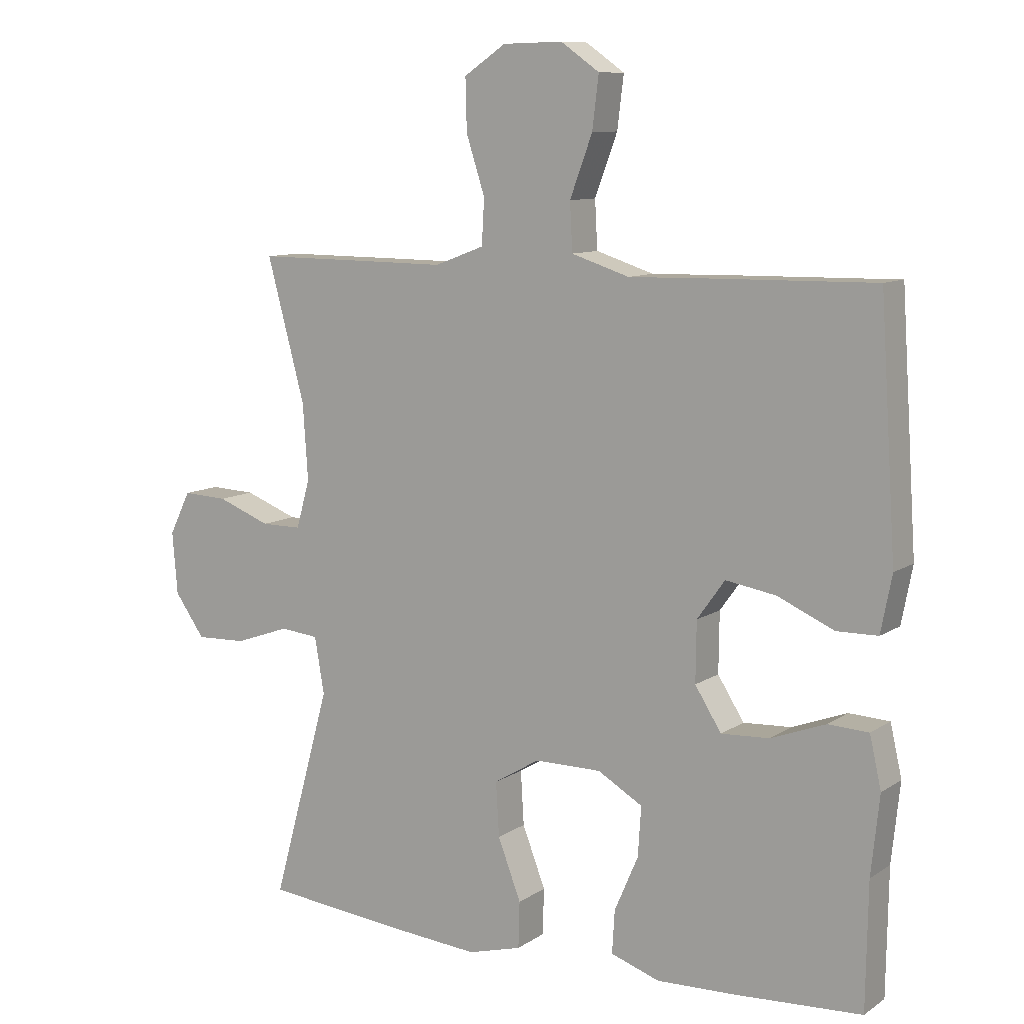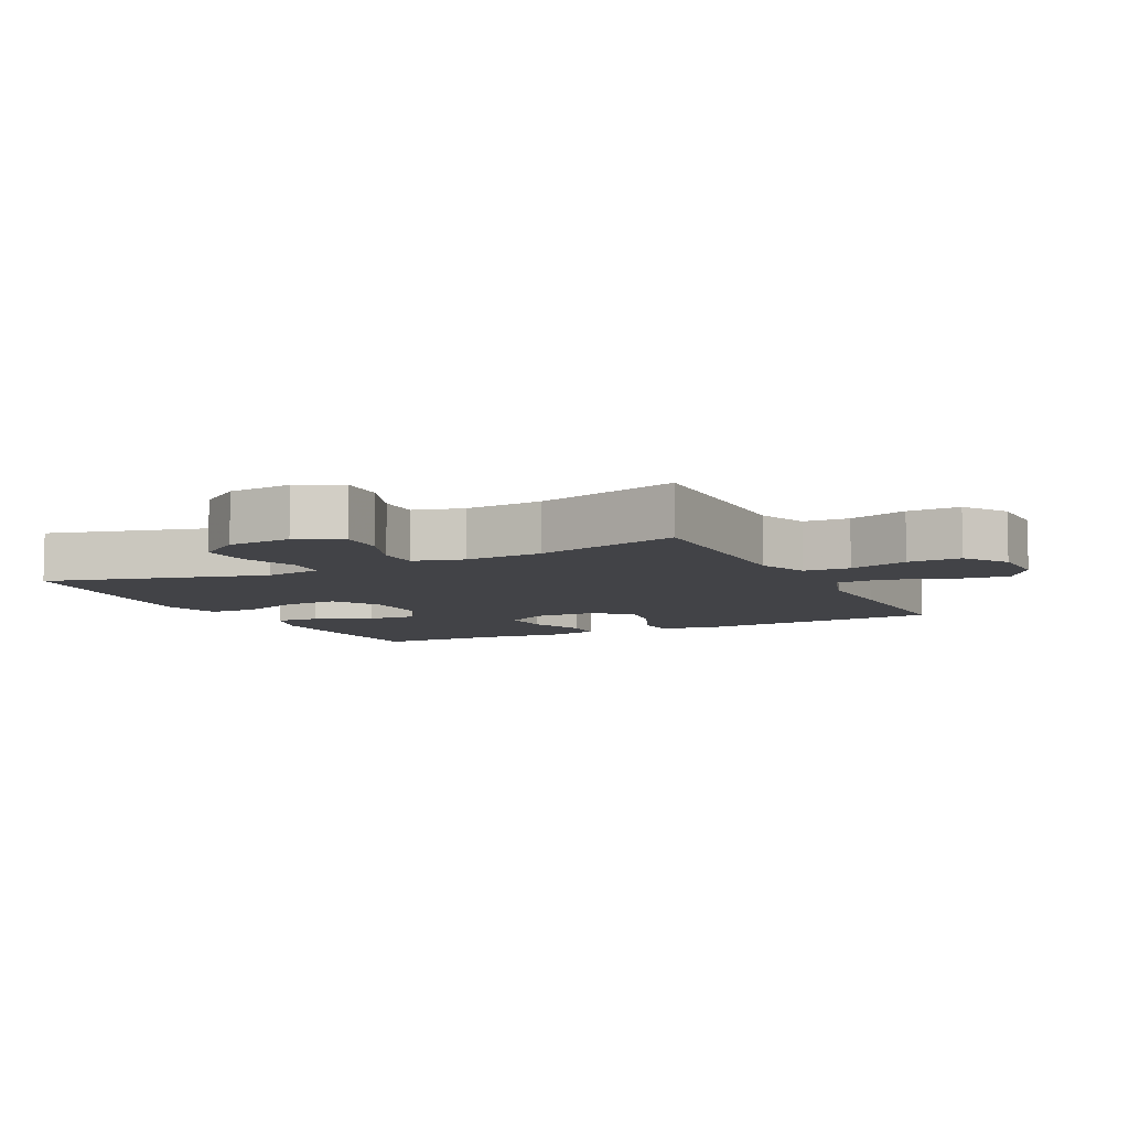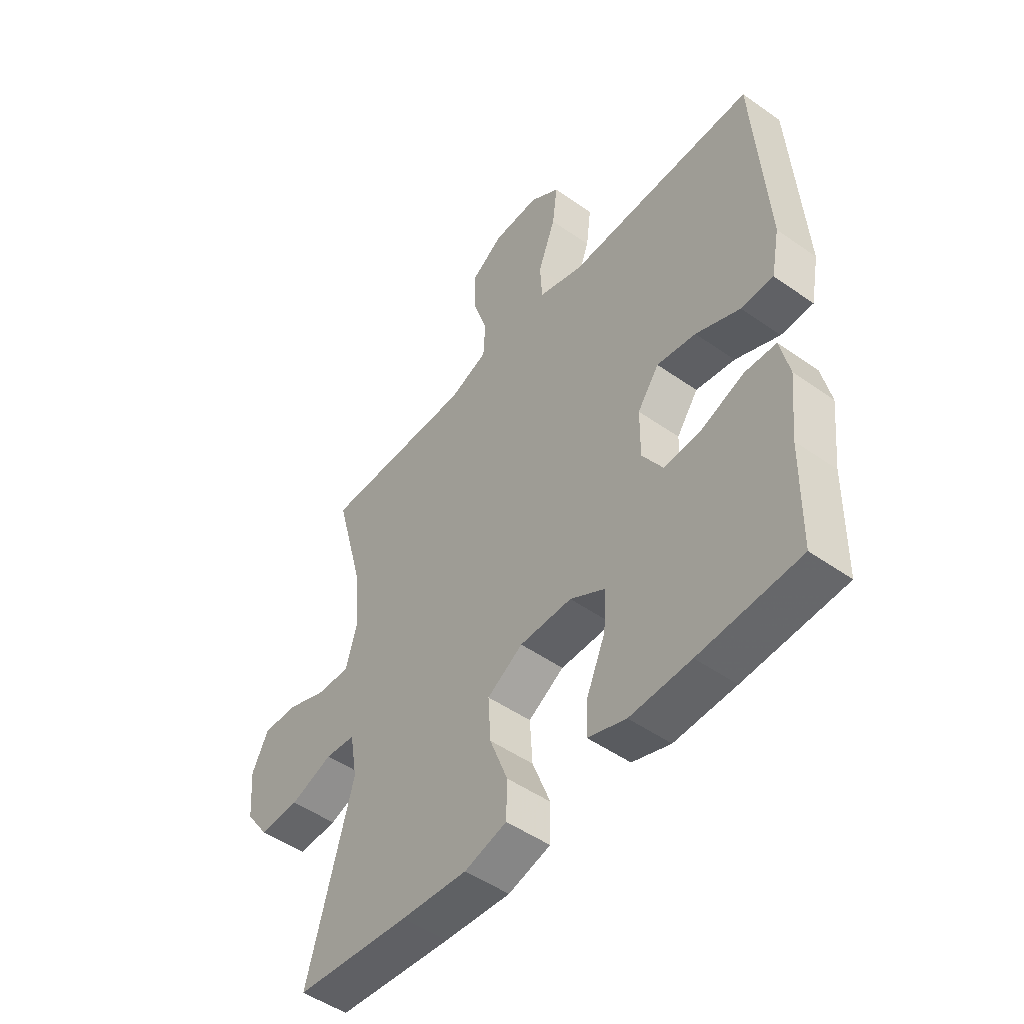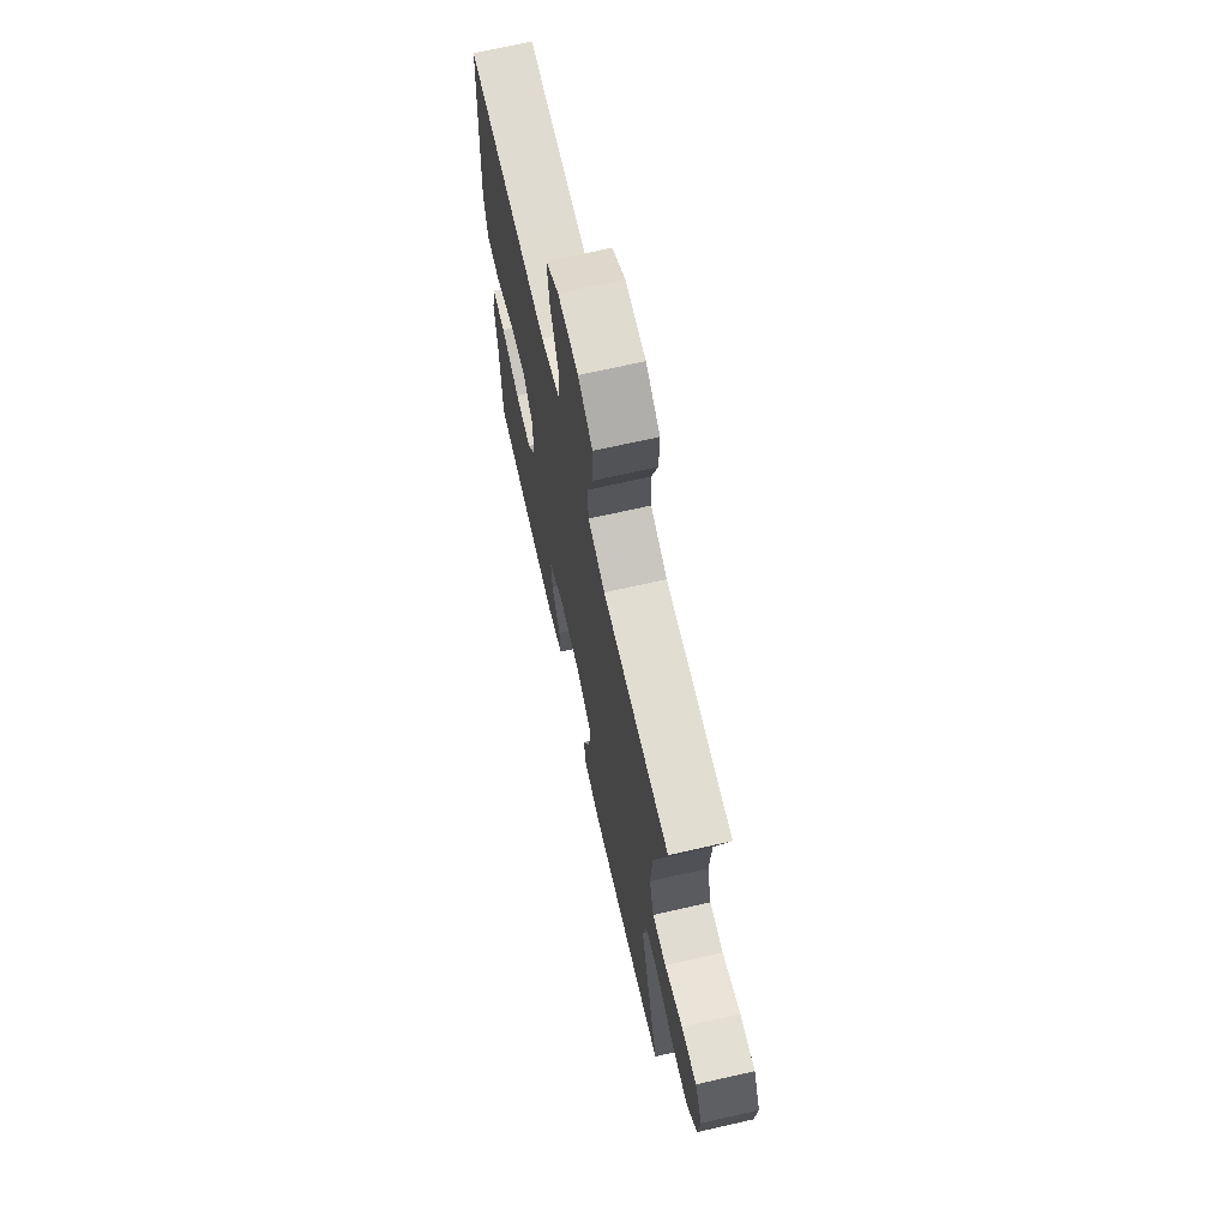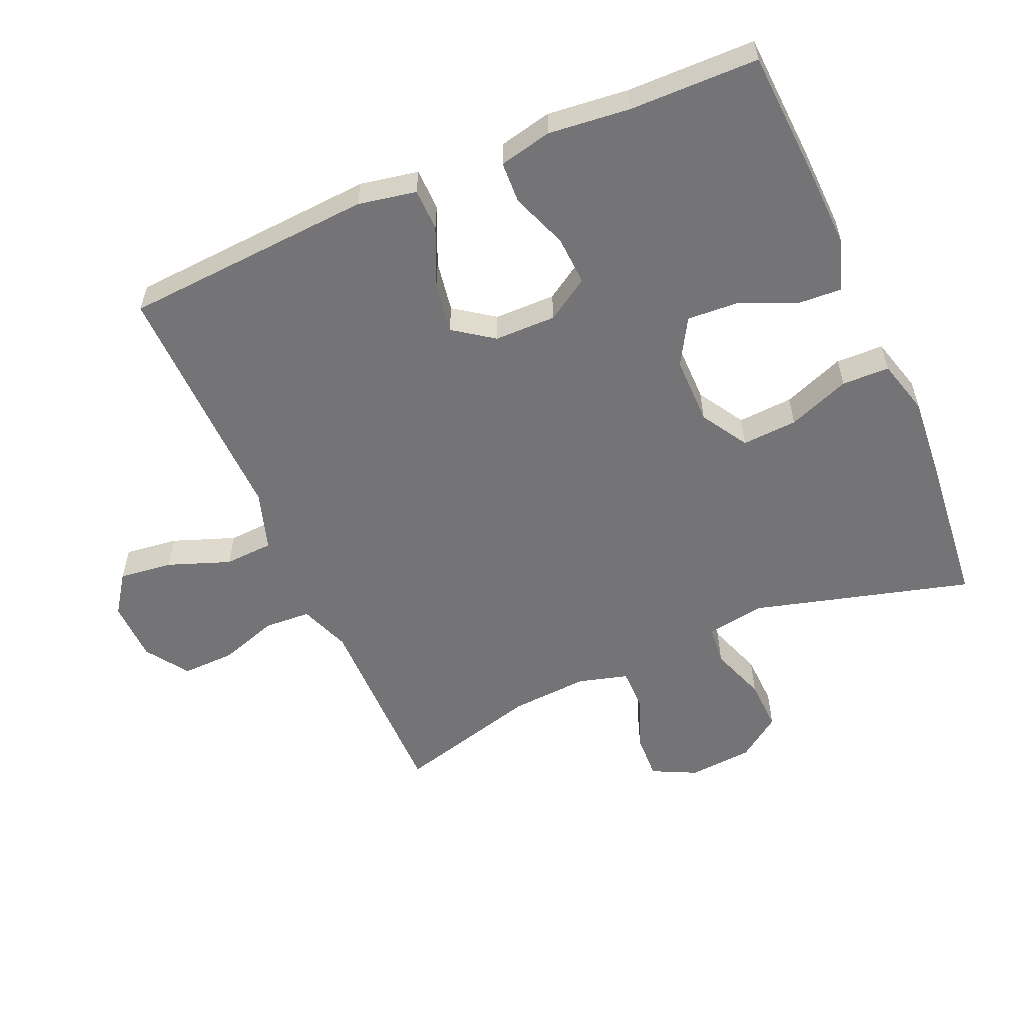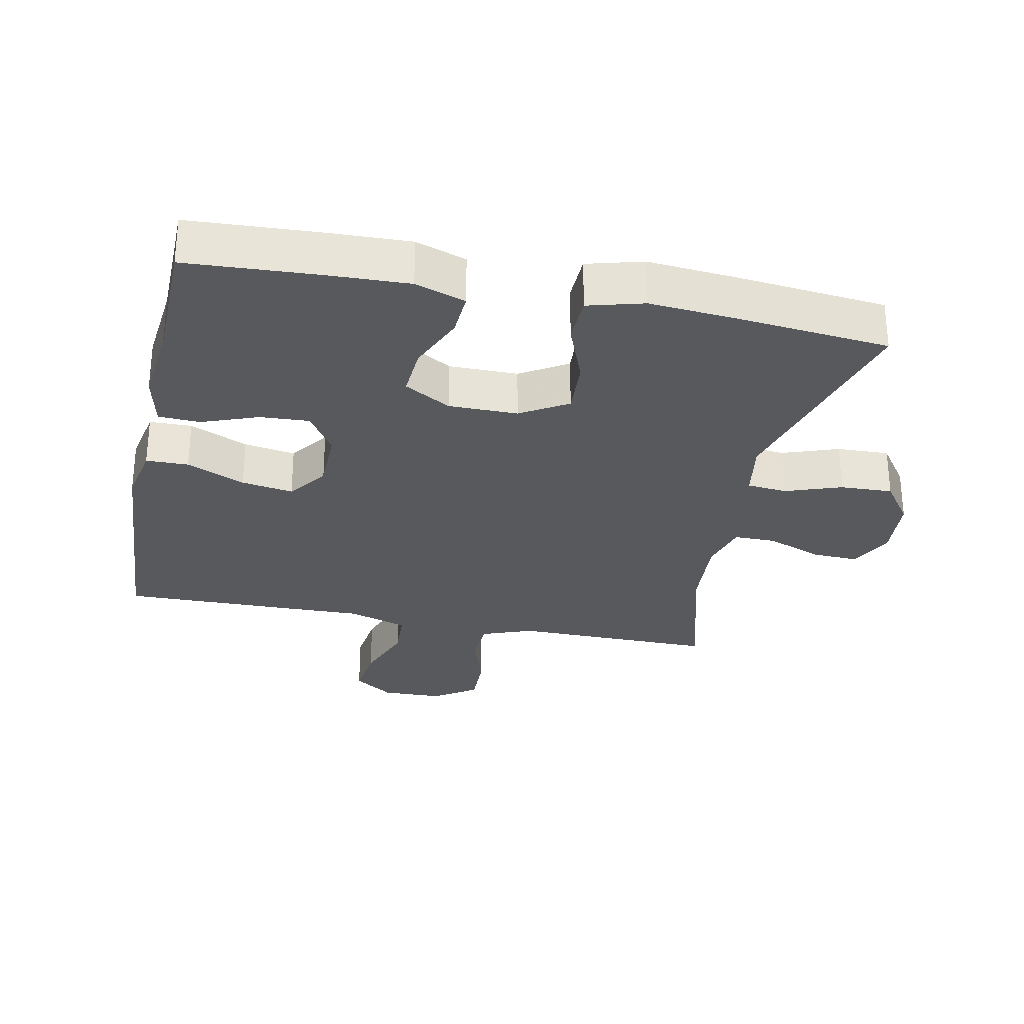
<metadata>
{"format":"obj","ext":"obj","renderer":"f3d","projection":"perspective","resolution":1024,"background":"white","views":[{"elev":9.8,"azim":31.9,"up":"+Z"},{"elev":-7.5,"azim":-63.5,"up":"+Y"},{"elev":-49.6,"azim":52.1,"up":"+Z"},{"elev":69.2,"azim":-102.8,"up":"+Z"},{"elev":-56.3,"azim":113.6,"up":"+Y"},{"elev":-29.1,"azim":168.4,"up":"+Y"}]}
</metadata>
<code>
v 0.5 0.07 -0.5
v 0.301 0.07 -0.511
v 0.18 0.07 -0.515
v 0.104 0.07 -0.489
v 0.108 0.07 -0.422
v 0.145 0.07 -0.336
v 0.15 0.07 -0.259
v 0.08 0.07 -0.218
v -0.024 0.07 -0.218
v -0.095 0.07 -0.261
v -0.09 0.07 -0.345
v -0.054 0.07 -0.439
v -0.056 0.07 -0.511
v -0.14 0.07 -0.534
v -0.272 0.07 -0.523
v -0.5 0.07 -0.5
v -0.409 0.07 -0.169
v -0.424 0.07 -0.081
v -0.484 0.07 -0.075
v -0.569 0.07 -0.105
v -0.648 0.07 -0.108
v -0.695 0.07 -0.042
v -0.703 0.07 0.055
v -0.67 0.07 0.122
v -0.6 0.07 0.119
v -0.517 0.07 0.087
v -0.454 0.07 0.087
v -0.433 0.07 0.162
v -0.441 0.07 0.28
v -0.5 0.07 0.5
v -0.314 0.07 0.499
v -0.195 0.07 0.498
v -0.118 0.07 0.527
v -0.114 0.07 0.597
v -0.143 0.07 0.687
v -0.145 0.07 0.767
v -0.08 0.07 0.811
v 0.013 0.07 0.813
v 0.073 0.07 0.771
v 0.063 0.07 0.69
v 0.028 0.07 0.596
v 0.032 0.07 0.522
v 0.122 0.07 0.493
v 0.258 0.07 0.496
v 0.5 0.07 0.5
v 0.525 0.07 0.12
v 0.508 0.07 0.032
v 0.444 0.07 0.031
v 0.356 0.07 0.07
v 0.278 0.07 0.083
v 0.235 0.07 0.023
v 0.234 0.07 -0.07
v 0.275 0.07 -0.135
v 0.35 0.07 -0.131
v 0.435 0.07 -0.099
v 0.498 0.07 -0.102
v 0.516 0.07 -0.182
v 0.503 0.07 -0.305
v 0.5 0 -0.5
v 0.301 0 -0.511
v 0.18 0 -0.515
v 0.104 0 -0.489
v 0.108 0 -0.422
v 0.145 0 -0.336
v 0.15 0 -0.259
v 0.08 0 -0.218
v -0.024 0 -0.218
v -0.095 0 -0.261
v -0.09 0 -0.345
v -0.054 0 -0.439
v -0.056 0 -0.511
v -0.14 0 -0.534
v -0.272 0 -0.523
v -0.5 0 -0.5
v -0.409 0 -0.169
v -0.424 0 -0.081
v -0.484 0 -0.075
v -0.569 0 -0.105
v -0.648 0 -0.108
v -0.695 0 -0.042
v -0.703 0 0.055
v -0.67 0 0.122
v -0.6 0 0.119
v -0.517 0 0.087
v -0.454 0 0.087
v -0.433 0 0.162
v -0.441 0 0.28
v -0.5 0 0.5
v -0.314 0 0.499
v -0.195 0 0.498
v -0.118 0 0.527
v -0.114 0 0.597
v -0.143 0 0.687
v -0.145 0 0.767
v -0.08 0 0.811
v 0.013 0 0.813
v 0.073 0 0.771
v 0.063 0 0.69
v 0.028 0 0.596
v 0.032 0 0.522
v 0.122 0 0.493
v 0.258 0 0.496
v 0.5 0 0.5
v 0.525 0 0.12
v 0.508 0 0.032
v 0.444 0 0.031
v 0.356 0 0.07
v 0.278 0 0.083
v 0.235 0 0.023
v 0.234 0 -0.07
v 0.275 0 -0.135
v 0.35 0 -0.131
v 0.435 0 -0.099
v 0.498 0 -0.102
v 0.516 0 -0.182
v 0.503 0 -0.305
f 56 57 58
f 55 56 58
f 54 55 58
f 4 5 6
f 3 4 6
f 2 3 6
f 1 2 6
f 58 1 6
f 54 58 6
f 53 54 6
f 52 53 6 7
f 51 52 7 8
f 47 48 49
f 46 47 49
f 45 46 49
f 44 45 49
f 43 44 49
f 42 43 49 50
f 39 40 41
f 38 39 41
f 37 38 41
f 36 37 41
f 35 36 41
f 34 35 41
f 33 34 41 42
f 42 50 51
f 33 42 51
f 32 33 51
f 51 8 9
f 32 51 9
f 31 32 9
f 30 31 9
f 29 30 9
f 24 25 26
f 23 24 26
f 22 23 26
f 21 22 26
f 20 21 26
f 19 20 26
f 18 19 26 27
f 15 16 17
f 14 15 17
f 13 14 17
f 12 13 17
f 11 12 17
f 10 11 17 18
f 28 29 9 10
f 10 18 27 28
f 116 115 114
f 116 114 113
f 116 113 112
f 64 63 62
f 64 62 61
f 64 61 60
f 64 60 59
f 64 59 116
f 64 116 112
f 64 112 111
f 65 64 111 110
f 66 65 110 109
f 107 106 105
f 107 105 104
f 107 104 103
f 107 103 102
f 107 102 101
f 108 107 101 100
f 99 98 97
f 99 97 96
f 99 96 95
f 99 95 94
f 99 94 93
f 99 93 92
f 100 99 92 91
f 109 108 100
f 109 100 91
f 109 91 90
f 67 66 109
f 67 109 90
f 67 90 89
f 67 89 88
f 67 88 87
f 84 83 82
f 84 82 81
f 84 81 80
f 84 80 79
f 84 79 78
f 84 78 77
f 85 84 77 76
f 75 74 73
f 75 73 72
f 75 72 71
f 75 71 70
f 75 70 69
f 76 75 69 68
f 68 67 87 86
f 86 85 76 68
f 1 59 60 2
f 2 60 61 3
f 3 61 62 4
f 4 62 63 5
f 5 63 64 6
f 6 64 65 7
f 7 65 66 8
f 8 66 67 9
f 9 67 68 10
f 10 68 69 11
f 11 69 70 12
f 12 70 71 13
f 13 71 72 14
f 14 72 73 15
f 15 73 74 16
f 16 74 75 17
f 17 75 76 18
f 18 76 77 19
f 19 77 78 20
f 20 78 79 21
f 21 79 80 22
f 22 80 81 23
f 23 81 82 24
f 24 82 83 25
f 25 83 84 26
f 26 84 85 27
f 27 85 86 28
f 28 86 87 29
f 29 87 88 30
f 30 88 89 31
f 31 89 90 32
f 32 90 91 33
f 33 91 92 34
f 34 92 93 35
f 35 93 94 36
f 36 94 95 37
f 37 95 96 38
f 38 96 97 39
f 39 97 98 40
f 40 98 99 41
f 41 99 100 42
f 42 100 101 43
f 43 101 102 44
f 44 102 103 45
f 45 103 104 46
f 46 104 105 47
f 47 105 106 48
f 48 106 107 49
f 49 107 108 50
f 50 108 109 51
f 51 109 110 52
f 52 110 111 53
f 53 111 112 54
f 54 112 113 55
f 55 113 114 56
f 56 114 115 57
f 57 115 116 58
f 58 116 59 1

</code>
